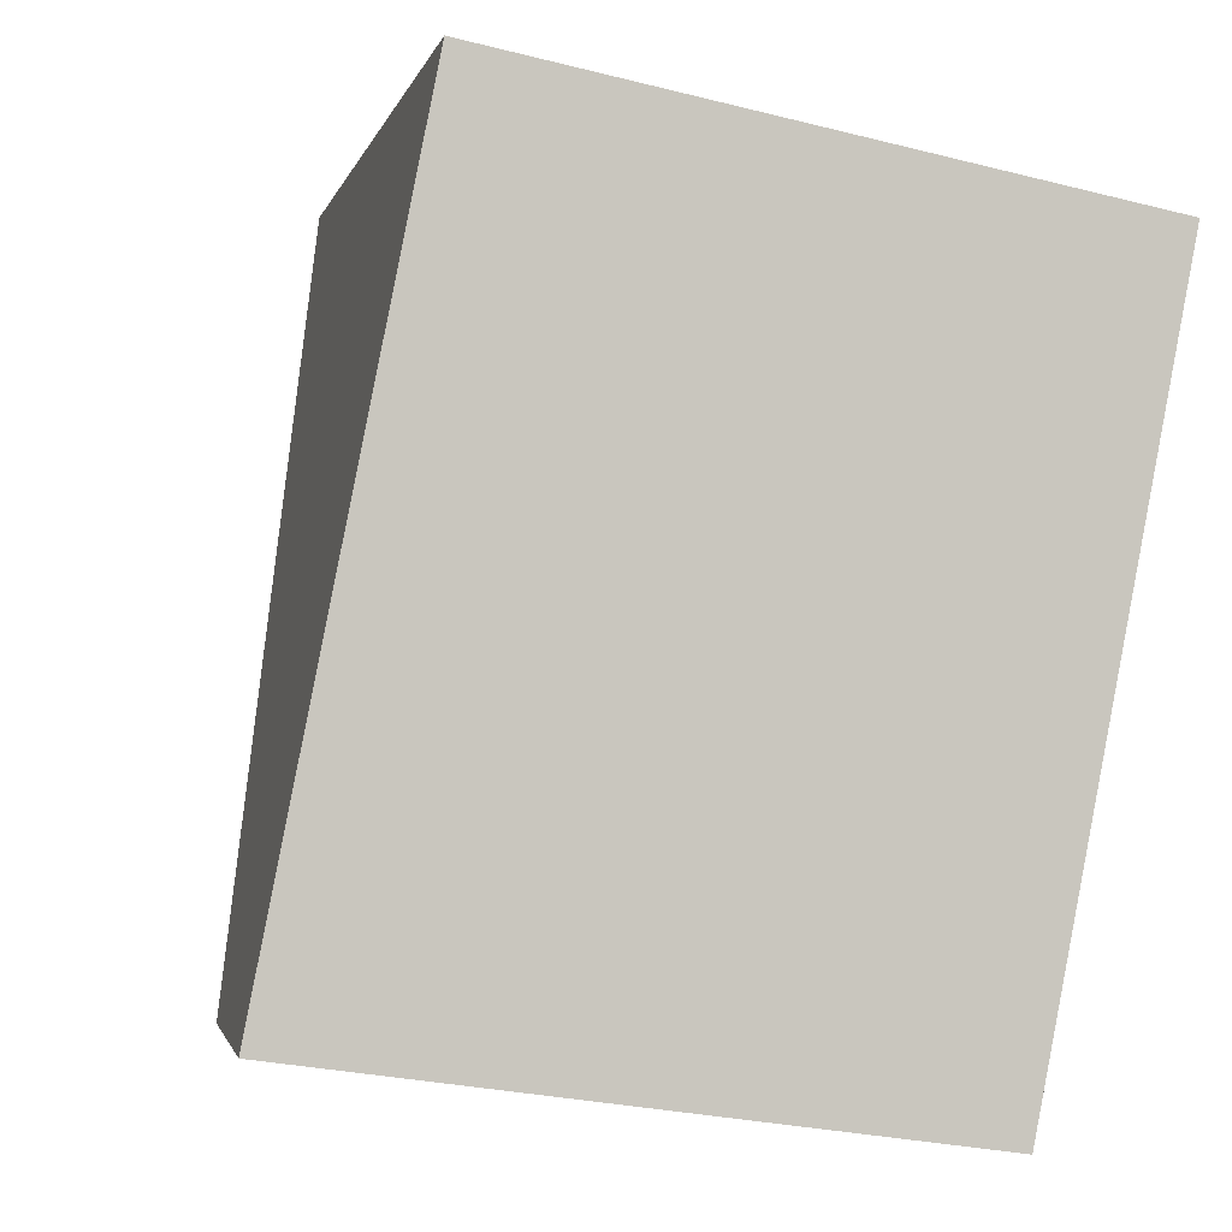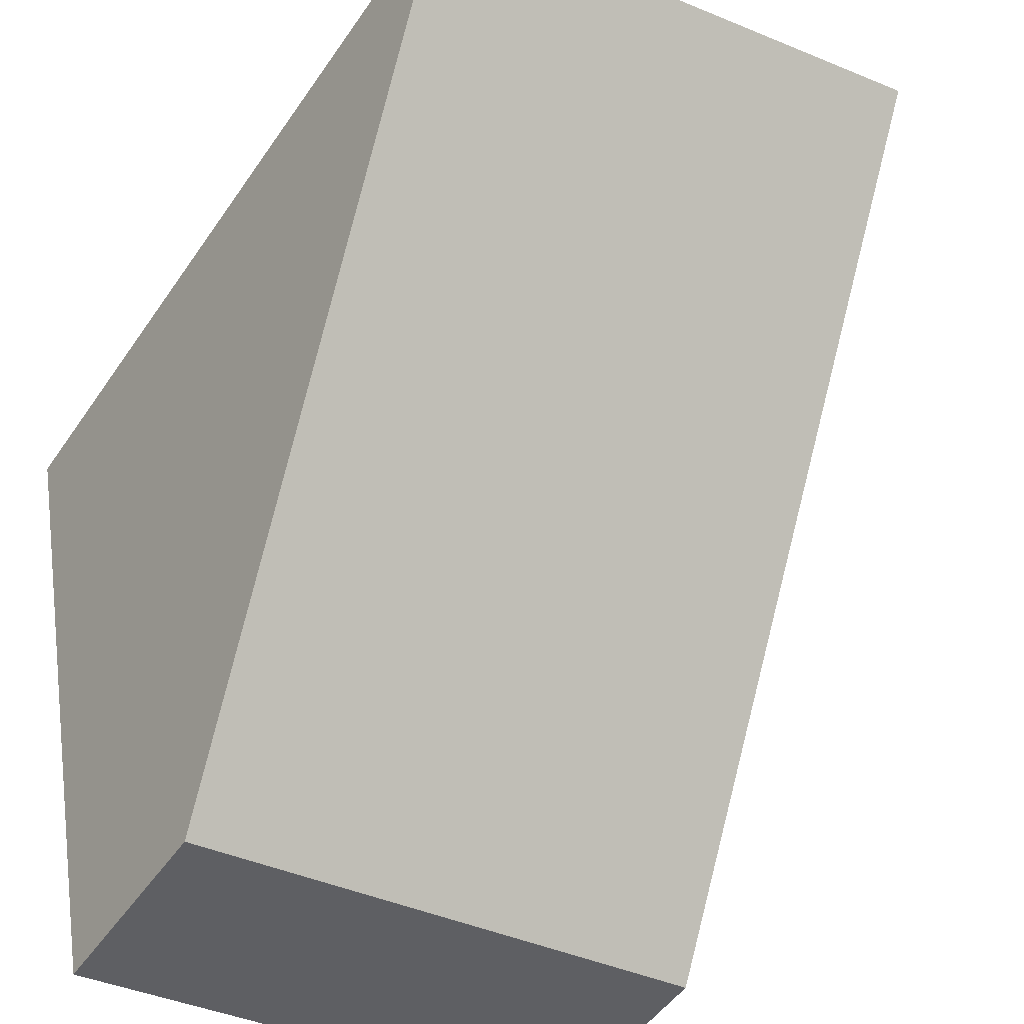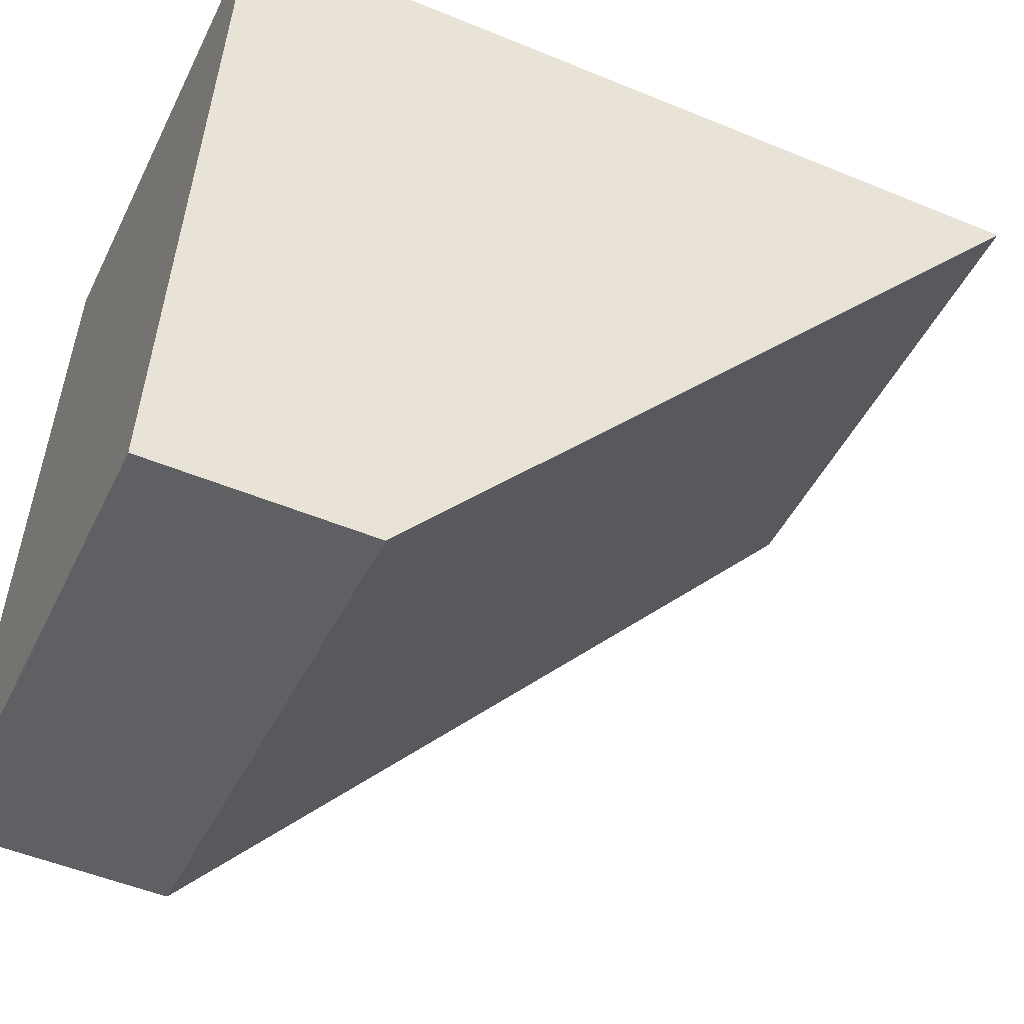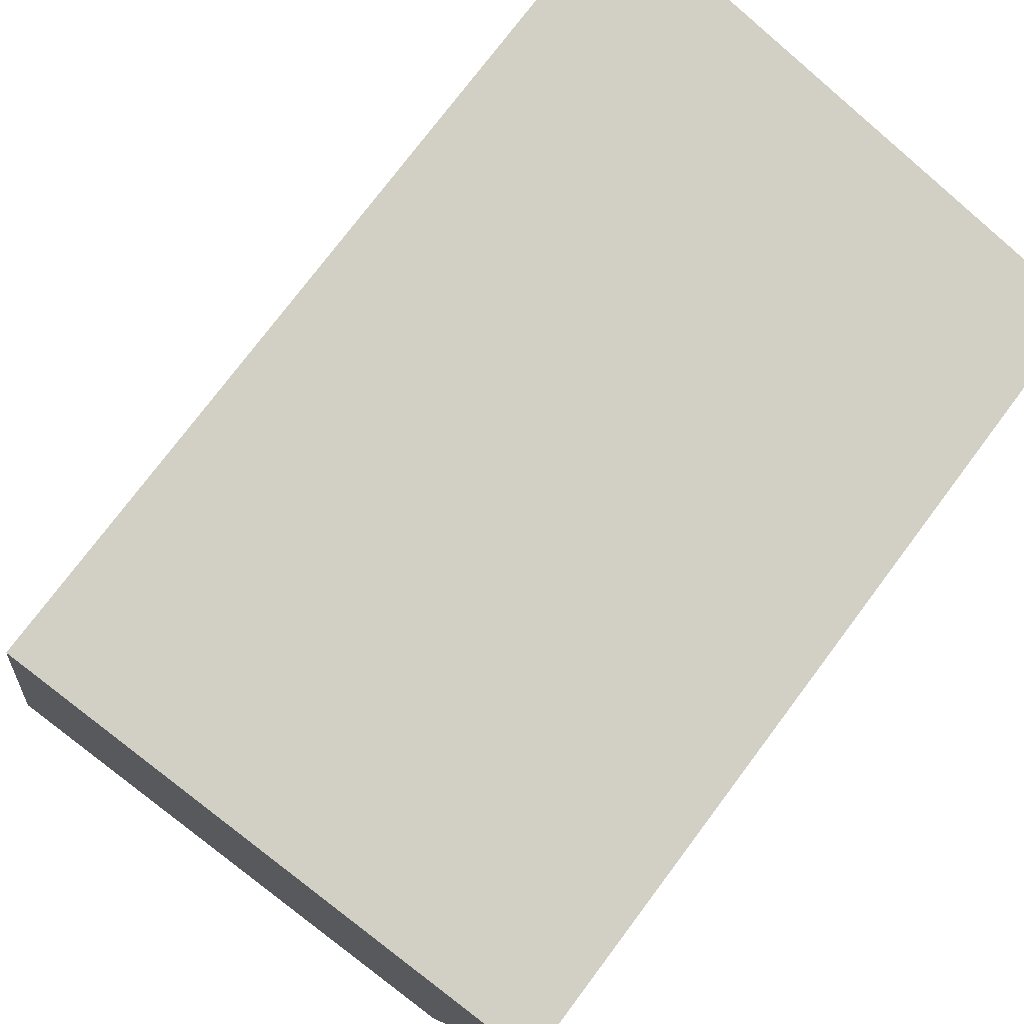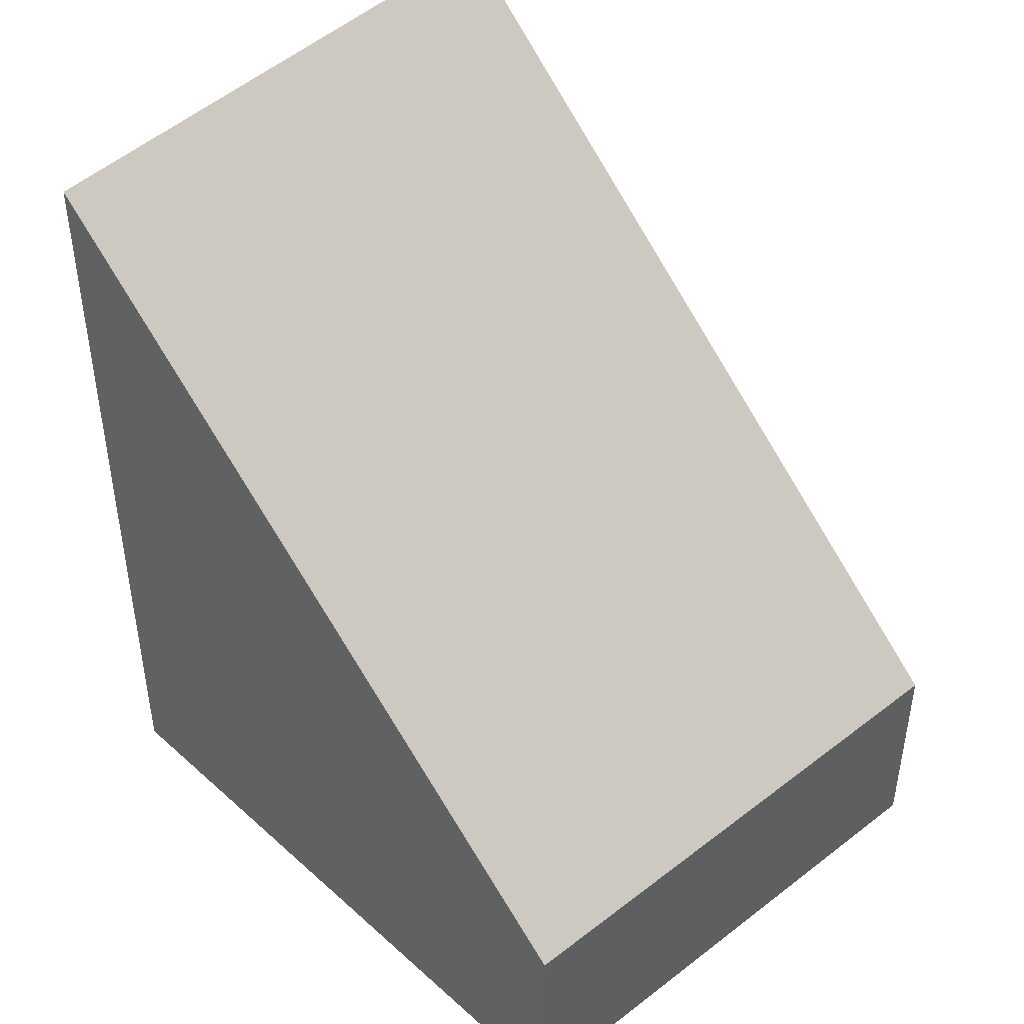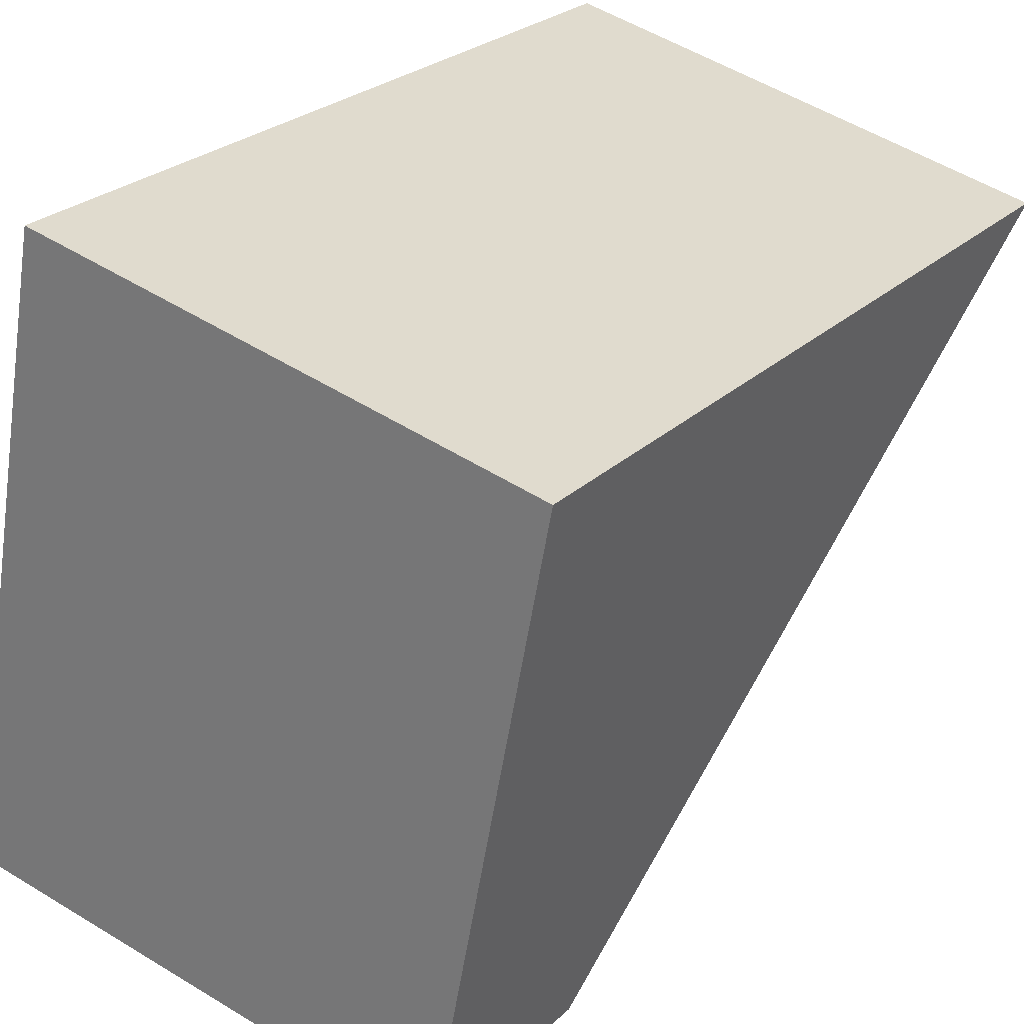
<metadata>
{"format":"obj","ext":"obj","renderer":"f3d","projection":"perspective","resolution":1024,"background":"white","views":[{"elev":-1.2,"azim":-11.1,"up":"+Z"},{"elev":-49.5,"azim":147.0,"up":"+Z"},{"elev":-51.2,"azim":65.8,"up":"+Z"},{"elev":75.4,"azim":36.8,"up":"+Z"},{"elev":45.6,"azim":146.7,"up":"+Y"},{"elev":26.4,"azim":35.3,"up":"+Z"}]}
</metadata>
<code>
v  5.345 2.115 -0.772
v  1.328 8.241 6.666
v  6.568 7.978 5.615
v  0 2.115 1.295e-16
v  1.328 -4.082e-16 6.666
v  0 0 0
v  6.568 -3.438e-16 5.615
v  5.345 4.727e-17 -0.772
g defaultobject
f 1 2 3
f 2 1 4
f 4 5 2
f 5 4 6
f 5 3 2
f 3 5 7
f 7 1 3
f 1 7 8
f 8 4 1
f 4 8 6
f 8 5 6
f 5 8 7

</code>
